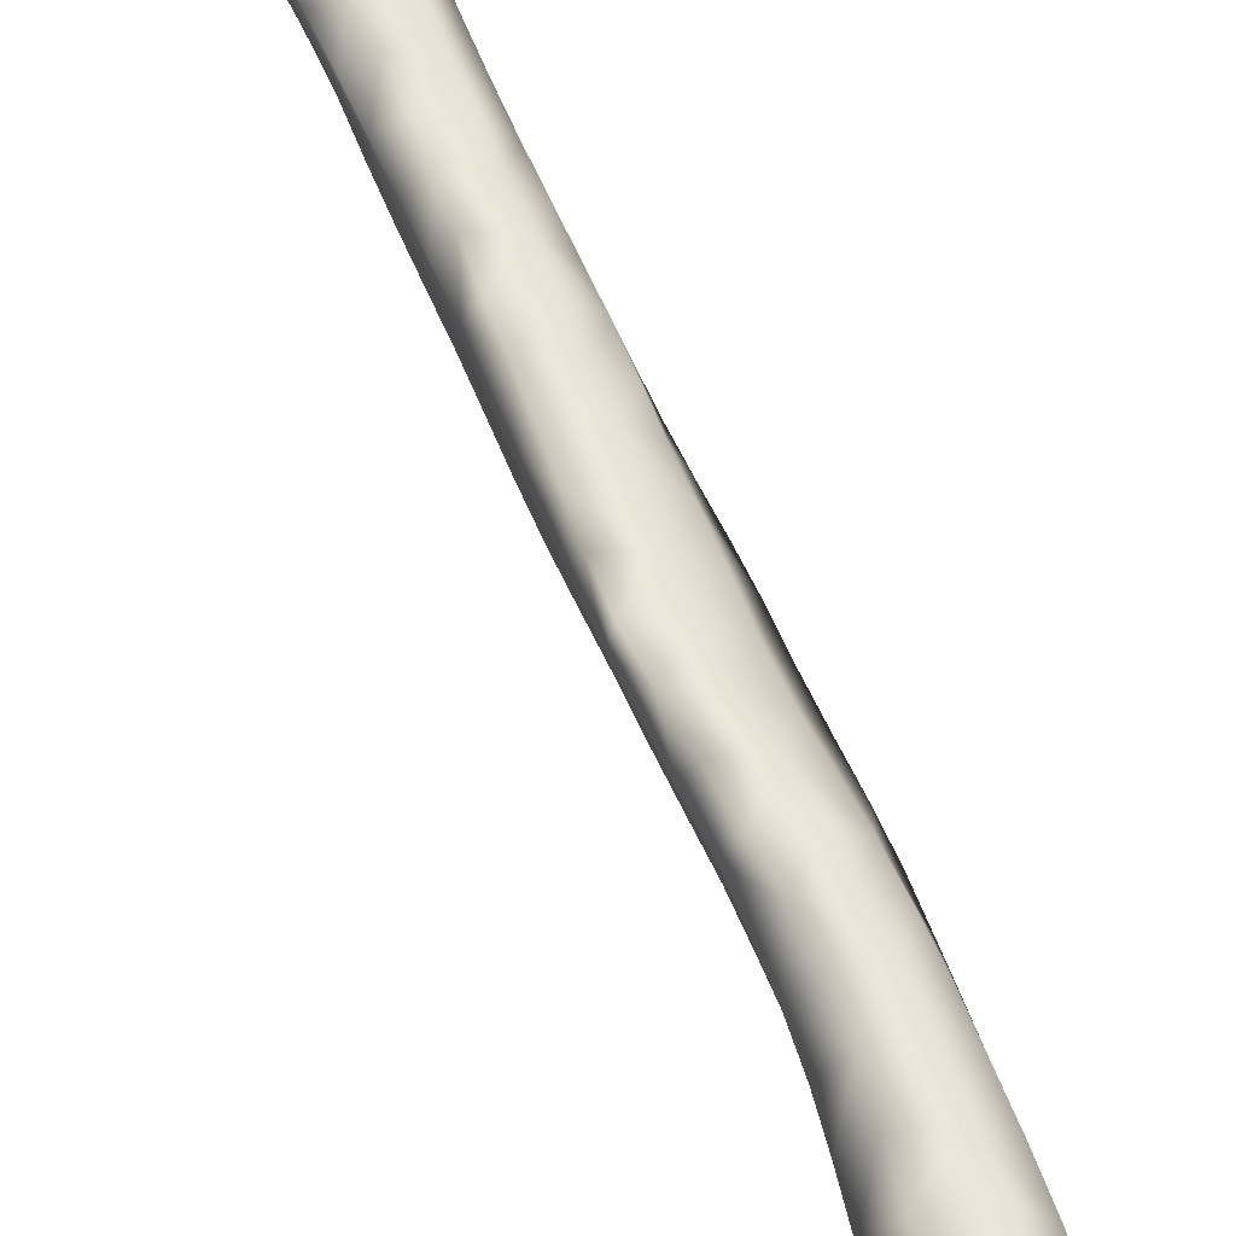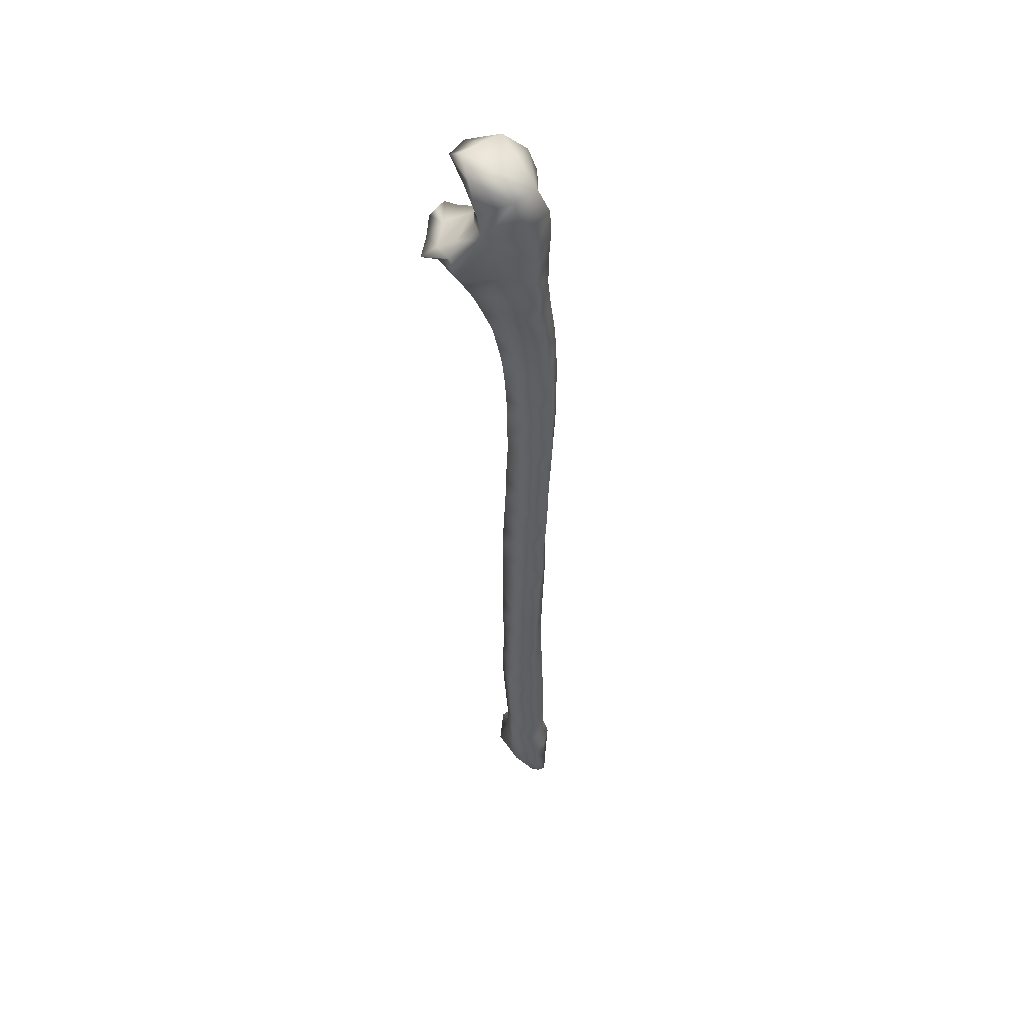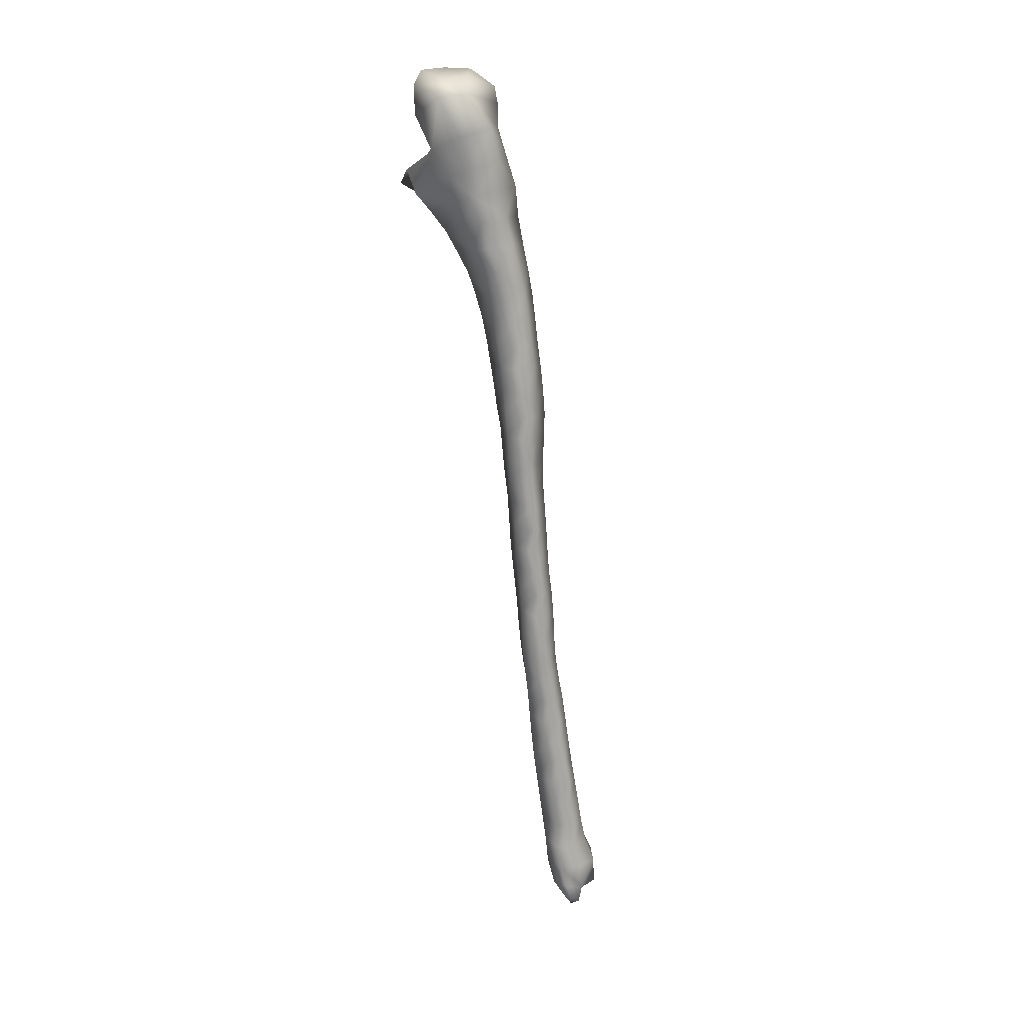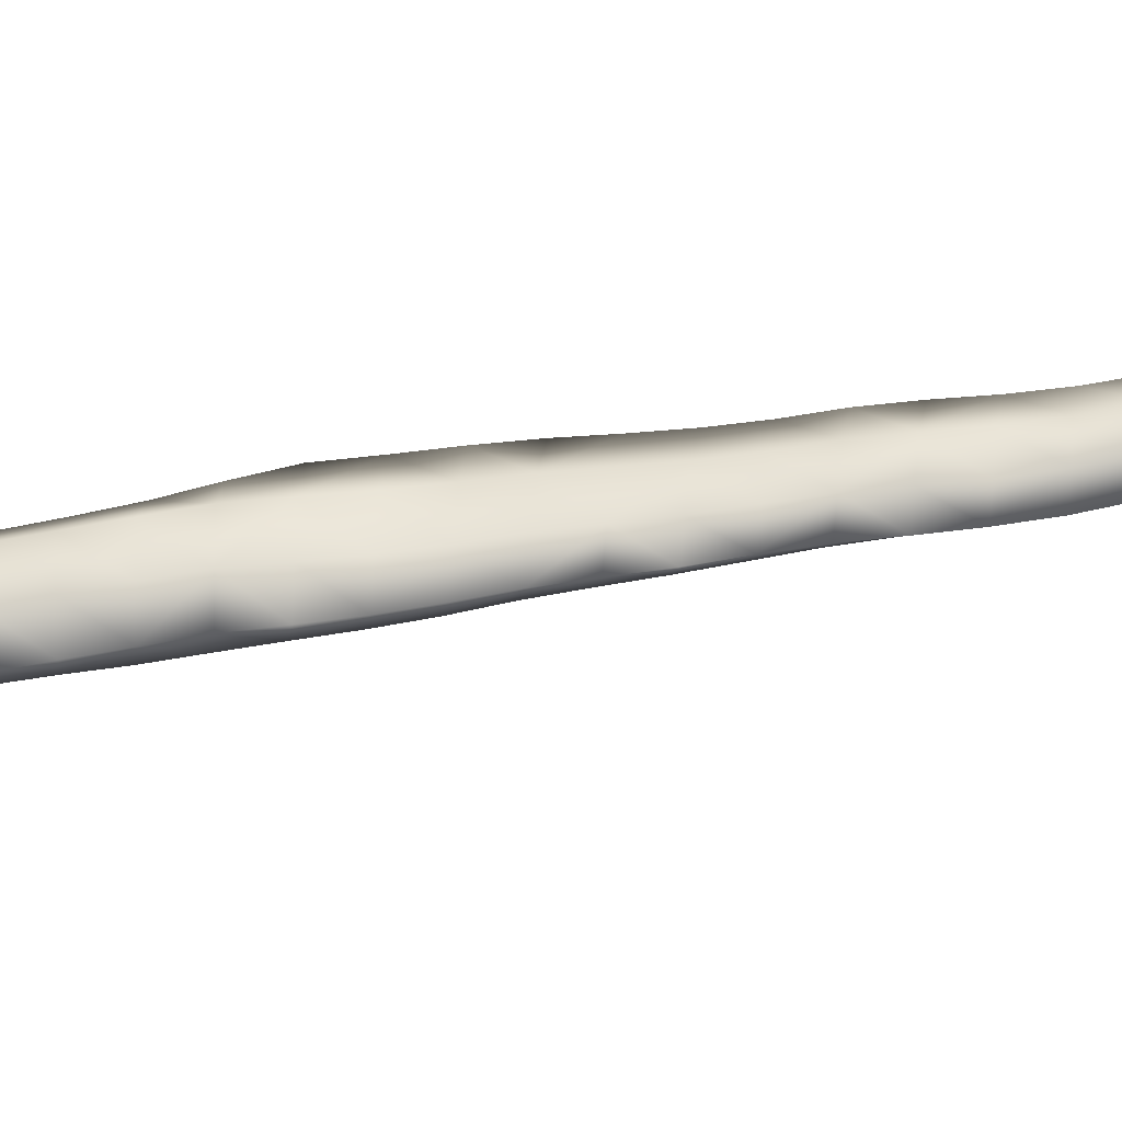
<metadata>
{"format":"obj","ext":"obj","renderer":"f3d","projection":"perspective","resolution":1024,"background":"white","views":[{"elev":48.7,"azim":163.7,"up":"+Z"},{"elev":35.6,"azim":-149.2,"up":"+Y"},{"elev":8.2,"azim":-115.8,"up":"+Y"},{"elev":15.2,"azim":-86.4,"up":"+Z"}]}
</metadata>
<code>
v 0.01329 -0.2428 0.05388
v 0.01485 -0.2367 0.05148
v 0.01204 -0.2409 0.04487
v 0.008145 -0.2455 0.04938
v 0.006262 -0.2418 0.05721
v 0.005497 -0.2355 0.05623
v -0.001478 -0.2443 0.05385
v -0.003249 -0.2366 0.05257
v 0.003481 -0.2446 0.04174
v 0.009113 -0.2339 0.04336
v 0.00366 -0.2367 0.03944
v 0.001868 -0.2475 0.04648
v -0.003806 -0.2374 0.04038
v -0.004328 -0.2438 0.04215
v -0.005068 -0.2477 0.04332
v -0.001049 -0.2483 0.04334
v -0.001289 -0.2511 0.04548
v -0.005763 -0.2487 0.04593
v -0.005199 -0.2445 0.04735
v -0.005414 -0.2372 0.04586
v 0.006712 -0.01366 0.0007428
v 0.004878 -0.01152 0.00134
v 0.0008968 -0.01356 -0.001462
v 0.004439 -0.01736 -0.004316
v 0.003632 -0.01931 -0.0004027
v 0.004141 -0.01475 0.005143
v 0.004763 -0.01095 0.005344
v 0.001012 -0.01708 0.008877
v 0.001175 -0.01196 0.00696
v -0.005823 -0.01191 0.01028
v -0.006422 -0.009824 0.000539
v 0.001646 -0.02379 -0.003141
v 0.001874 -0.01963 -0.01118
v -0.008799 -0.01623 -0.01363
v -0.008207 -0.02318 -0.01049
v -0.007883 -0.02816 -0.005698
v -0.002316 -0.02679 0.002223
v -0.001554 -0.01683 -0.008386
v -0.007762 -0.01373 -0.008177
v -0.008659 -0.02271 0.01738
v -0.001992 -0.02005 0.01393
v -0.00424 -0.03114 0.006384
v -0.005208 -0.03721 0.009106
v -0.009315 -0.03227 0.01743
v -0.01296 -0.01013 0.01259
v -0.01822 -0.02068 0.01694
v -0.02006 -0.01211 0.01303
v -0.01738 -0.02951 0.01824
v -0.01112 -0.006875 0.00214
v -0.01548 -0.00328 0.01032
v -0.0125 -0.002428 0.002785
v -0.02172 -0.004596 0.009702
v -0.005753 0.01005 -0.008053
v -0.01029 0.01201 -0.009408
v -0.01492 0.007362 -0.01372
v -0.01012 0.00417 -0.00893
v -0.0102 0.003194 0.001237
v -0.005019 0.01067 0.0002861
v -0.01219 0.01282 -0.002885
v -0.01928 0.008634 -0.007496
v -0.01601 -0.0112 -0.008772
v -0.0118 -0.008727 -0.006008
v -0.01276 -0.002462 -0.007271
v -0.01792 -0.00129 -0.01473
v -0.02663 0.002699 -0.01102
v -0.02609 -0.008021 -0.004536
v -0.02619 -0.01688 -0.001185
v -0.01741 -0.01831 -0.00404
v -0.01382 0.01267 0.004681
v -0.01151 0.008891 0.009717
v -0.01841 0.007495 0.01011
v -0.02117 0.009596 0.0001424
v -0.01437 0.002374 0.01032
v -0.02154 0.002435 0.009585
v -0.02868 0.003943 -0.002825
v -0.0287 -0.005219 0.004029
v -0.02714 -0.01413 0.007302
v -0.0256 -0.02228 0.009016
v -0.02615 -0.0248 0.0002368
v -0.02587 -0.03219 0.002147
v -0.0171 -0.03258 0.0003512
v -0.01717 -0.02561 -0.001983
v -0.02462 -0.03014 0.01077
v -0.0242 -0.03761 0.01301
v -0.02529 -0.03929 0.005009
v -0.0177 -0.03724 0.01963
v -0.01803 -0.04466 0.02113
v -0.02399 -0.04495 0.01539
v -0.01009 -0.03975 0.01837
v -0.01068 -0.04676 0.01973
v -0.01092 -0.05347 0.02161
v -0.01803 -0.05194 0.02257
v -0.006528 -0.04361 0.01135
v -0.007356 -0.05018 0.01314
v -0.007979 -0.05662 0.01523
v -0.008188 -0.06317 0.01709
v -0.01112 -0.06036 0.0232
v -0.01047 -0.05257 0.007537
v -0.01067 -0.05921 0.009574
v -0.01059 -0.06588 0.01106
v -0.0103 -0.07246 0.01237
v -0.008296 -0.06974 0.01862
v -0.0178 -0.05987 0.01008
v -0.01777 -0.06689 0.01144
v -0.01761 -0.0738 0.01257
v -0.0172 -0.08069 0.0135
v -0.00983 -0.07903 0.0137
v -0.02384 -0.06759 0.01437
v -0.02356 -0.07468 0.01574
v -0.02304 -0.08168 0.01695
v -0.02247 -0.08871 0.01817
v -0.01649 -0.08759 0.01458
v -0.02176 -0.07424 0.02145
v -0.02091 -0.08137 0.0225
v -0.01987 -0.08847 0.02353
v -0.01874 -0.09561 0.02395
v -0.02175 -0.09574 0.01891
v -0.01609 -0.08092 0.02724
v -0.01499 -0.08811 0.02834
v -0.01373 -0.09539 0.02879
v -0.01234 -0.1028 0.02914
v -0.01749 -0.1028 0.02446
v -0.008604 -0.08815 0.0288
v -0.00664 -0.09535 0.03014
v -0.005326 -0.1029 0.03073
v -0.004165 -0.1103 0.03144
v -0.01127 -0.11 0.02977
v -0.00568 -0.09729 0.02411
v -0.004728 -0.1046 0.02495
v -0.003691 -0.1118 0.02599
v -0.003 -0.119 0.02682
v -0.00355 -0.1177 0.03208
v -0.005996 -0.1065 0.01917
v -0.004979 -0.1135 0.02062
v -0.003977 -0.1206 0.02165
v -0.003046 -0.1276 0.02256
v -0.002438 -0.1261 0.02767
v -0.01248 -0.1154 0.01892
v -0.01145 -0.1224 0.02001
v -0.01037 -0.1294 0.02101
v -0.009409 -0.1363 0.02217
v -0.002286 -0.1347 0.02361
v -0.0181 -0.1235 0.02281
v -0.01705 -0.1305 0.02362
v -0.01603 -0.1374 0.02465
v -0.01504 -0.1443 0.02552
v -0.008487 -0.1433 0.02335
v -0.01491 -0.1308 0.02792
v -0.01437 -0.1378 0.02896
v -0.0138 -0.1447 0.02996
v -0.01312 -0.1517 0.03055
v -0.01401 -0.1513 0.0261
v -0.00975 -0.1381 0.03267
v -0.009407 -0.145 0.03382
v -0.009109 -0.152 0.03458
v -0.008594 -0.159 0.03512
v -0.01245 -0.1587 0.03117
v -0.002801 -0.1455 0.03525
v -0.002468 -0.1525 0.036
v -0.002243 -0.1595 0.03657
v -0.001762 -0.1664 0.03734
v -0.00795 -0.166 0.03602
v -0.0003215 -0.1539 0.03157
v 0.0005379 -0.1608 0.03267
v 0.001392 -0.1677 0.03393
v 0.002372 -0.1745 0.03555
v -0.00118 -0.1733 0.03851
v 0.0005848 -0.1626 0.02799
v 0.001361 -0.1695 0.02943
v 0.0021 -0.1765 0.03116
v 0.003161 -0.1834 0.03282
v 0.003622 -0.1814 0.03723
v -0.004272 -0.1714 0.02734
v -0.003079 -0.1784 0.02874
v -0.001744 -0.1854 0.03005
v -0.000434 -0.1924 0.03136
v 0.004386 -0.1904 0.03435
v -0.009212 -0.1796 0.03029
v -0.008135 -0.1866 0.03156
v -0.007151 -0.1936 0.03283
v -0.006264 -0.2007 0.0342
v 0.0006386 -0.1996 0.03271
v -0.009494 -0.1866 0.03637
v -0.008987 -0.1936 0.03779
v -0.008442 -0.2007 0.03919
v -0.00781 -0.208 0.04053
v -0.00553 -0.2079 0.03549
v -0.005297 -0.1937 0.04195
v -0.004733 -0.2008 0.0434
v -0.004312 -0.208 0.0449
v -0.004014 -0.2152 0.04637
v -0.007162 -0.2153 0.04175
v 0.001508 -0.2015 0.04389
v 0.00203 -0.2087 0.04561
v 0.002493 -0.2158 0.04727
v 0.003206 -0.2227 0.04929
v -0.003482 -0.2225 0.04789
v 0.006425 -0.2103 0.04308
v 0.006951 -0.2175 0.0446
v 0.008229 -0.2243 0.04651
v 0.01058 -0.2305 0.04877
v 0.004323 -0.229 0.05242
v 0.006345 -0.2198 0.04037
v 0.00703 -0.227 0.04197
v 0.002397 -0.2218 0.03692
v 0.002898 -0.2292 0.03826
v -0.003924 -0.2226 0.03828
v -0.00371 -0.2301 0.03926
v -0.006397 -0.2228 0.04297
v -0.005709 -0.2302 0.04435
v -0.002797 -0.2296 0.04988
v -0.004722 -0.2152 0.03686
v 0.001936 -0.2143 0.03555
v 0.001376 -0.207 0.03418
v 0.006089 -0.2125 0.0389
v 0.005766 -0.2051 0.03736
v 0.005346 -0.1978 0.03578
v 0.005812 -0.2031 0.04151
v 0.005265 -0.1958 0.03997
v 0.004775 -0.1886 0.03871
v 0.0009513 -0.1944 0.04239
v 0.0004172 -0.1873 0.04112
v -0.0004118 -0.1802 0.03984
v -0.005921 -0.1867 0.0406
v -0.006687 -0.1797 0.03914
v -0.007308 -0.1729 0.03744
v -0.01015 -0.1797 0.03492
v -0.01089 -0.1728 0.03339
v -0.01167 -0.1658 0.03205
v -0.01032 -0.1726 0.02888
v -0.01161 -0.1655 0.02759
v -0.0129 -0.1584 0.02674
v -0.005444 -0.1644 0.02599
v -0.006549 -0.1573 0.02506
v -0.00753 -0.1503 0.02425
v -0.0001985 -0.1556 0.02685
v -0.0009547 -0.1486 0.02591
v -0.001622 -0.1417 0.02478
v -0.001031 -0.1469 0.0307
v -0.001519 -0.14 0.02954
v -0.001992 -0.1331 0.02846
v -0.003185 -0.1387 0.03413
v -0.003409 -0.1318 0.03326
v -0.003585 -0.1248 0.03264
v -0.01024 -0.1312 0.03186
v -0.0106 -0.1242 0.03124
v -0.01078 -0.1171 0.03057
v -0.0155 -0.1238 0.02716
v -0.01606 -0.1168 0.0264
v -0.01659 -0.1099 0.02528
v -0.01905 -0.1166 0.02192
v -0.01987 -0.1096 0.0207
v -0.02082 -0.1027 0.01968
v -0.01343 -0.1085 0.01755
v -0.01449 -0.1015 0.01647
v -0.01558 -0.09453 0.01557
v -0.007044 -0.09947 0.01796
v -0.008102 -0.09254 0.0168
v -0.009022 -0.08572 0.01508
v -0.006806 -0.09013 0.02301
v -0.007556 -0.08316 0.02148
v -0.008071 -0.07637 0.02007
v -0.01007 -0.08119 0.02721
v -0.01094 -0.07425 0.02584
v -0.01128 -0.0673 0.02445
v -0.01686 -0.07375 0.02601
v -0.01733 -0.06656 0.02472
v -0.01775 -0.05927 0.02368
v -0.02239 -0.06703 0.02022
v -0.02303 -0.05969 0.01896
v -0.02357 -0.0523 0.01743
v -0.02411 -0.06038 0.0128
v -0.02427 -0.05324 0.01083
v -0.02476 -0.04625 0.008138
v -0.01776 -0.05287 0.008346
v -0.0177 -0.04595 0.006073
v -0.01739 -0.03923 0.003106
v -0.01006 -0.04597 0.005297
v -0.009047 -0.03981 0.002228
v -0.00812 -0.0338 -0.001054
f 1 2 3
f 1 3 4
f 1 5 6
f 1 6 2
f 1 4 7
f 1 7 5
f 5 7 8
f 5 8 6
f 9 3 10
f 9 10 11
f 9 12 4
f 9 4 3
f 9 11 13
f 9 13 14
f 9 14 15
f 9 15 16
f 9 16 17
f 9 17 12
f 17 18 19
f 17 19 12
f 17 16 15
f 17 15 18
f 19 20 8
f 19 8 7
f 19 14 13
f 19 13 20
f 19 7 4
f 19 4 12
f 19 18 15
f 19 15 14
f 21 22 23
f 21 23 24
f 21 24 25
f 21 25 26
f 21 26 27
f 21 27 22
f 27 26 28
f 27 28 29
f 27 29 23
f 27 23 22
f 23 29 30
f 23 30 31
f 32 33 34
f 32 34 35
f 32 35 36
f 32 36 37
f 32 25 24
f 32 24 33
f 38 33 24
f 38 24 23
f 38 23 31
f 38 31 39
f 38 39 34
f 38 34 33
f 40 41 37
f 40 37 42
f 40 42 43
f 40 43 44
f 40 45 30
f 40 30 41
f 40 46 47
f 40 47 45
f 40 44 48
f 40 48 46
f 45 49 31
f 45 31 30
f 45 50 51
f 45 51 49
f 45 47 52
f 45 52 50
f 53 54 55
f 53 55 56
f 53 56 57
f 53 57 58
f 53 58 59
f 53 59 54
f 54 59 60
f 54 60 55
f 61 62 63
f 61 63 64
f 61 34 39
f 61 39 62
f 61 64 65
f 61 65 66
f 61 66 67
f 61 67 68
f 61 68 35
f 61 35 34
f 69 59 58
f 69 58 70
f 69 70 71
f 69 71 72
f 69 72 60
f 69 60 59
f 71 70 73
f 71 73 74
f 71 74 75
f 71 75 72
f 25 32 28
f 25 28 26
f 75 76 66
f 75 66 65
f 75 65 60
f 75 60 72
f 75 74 52
f 75 52 76
f 76 77 67
f 76 67 66
f 76 52 47
f 76 47 77
f 77 78 79
f 77 79 67
f 77 47 46
f 77 46 78
f 79 80 81
f 79 81 82
f 79 82 68
f 79 68 67
f 79 78 83
f 79 83 80
f 83 84 85
f 83 85 80
f 83 78 46
f 83 46 48
f 83 48 86
f 83 86 84
f 86 87 88
f 86 88 84
f 86 48 44
f 86 44 89
f 86 89 90
f 86 90 87
f 90 91 92
f 90 92 87
f 90 89 93
f 90 93 94
f 90 94 95
f 90 95 91
f 95 96 97
f 95 97 91
f 95 94 98
f 95 98 99
f 95 99 100
f 95 100 96
f 100 101 102
f 100 102 96
f 100 99 103
f 100 103 104
f 100 104 105
f 100 105 101
f 105 106 107
f 105 107 101
f 105 104 108
f 105 108 109
f 105 109 110
f 105 110 106
f 110 111 112
f 110 112 106
f 110 109 113
f 110 113 114
f 110 114 115
f 110 115 111
f 115 116 117
f 115 117 111
f 115 114 118
f 115 118 119
f 115 119 120
f 115 120 116
f 120 121 122
f 120 122 116
f 120 119 123
f 120 123 124
f 120 124 125
f 120 125 121
f 125 126 127
f 125 127 121
f 125 124 128
f 125 128 129
f 125 129 130
f 125 130 126
f 130 131 132
f 130 132 126
f 130 129 133
f 130 133 134
f 130 134 135
f 130 135 131
f 135 136 137
f 135 137 131
f 135 134 138
f 135 138 139
f 135 139 140
f 135 140 136
f 140 141 142
f 140 142 136
f 140 139 143
f 140 143 144
f 140 144 145
f 140 145 141
f 145 146 147
f 145 147 141
f 145 144 148
f 145 148 149
f 145 149 150
f 145 150 146
f 150 151 152
f 150 152 146
f 150 149 153
f 150 153 154
f 150 154 155
f 150 155 151
f 155 156 157
f 155 157 151
f 155 154 158
f 155 158 159
f 155 159 160
f 155 160 156
f 160 161 162
f 160 162 156
f 160 159 163
f 160 163 164
f 160 164 165
f 160 165 161
f 165 166 167
f 165 167 161
f 165 164 168
f 165 168 169
f 165 169 170
f 165 170 166
f 170 171 172
f 170 172 166
f 170 169 173
f 170 173 174
f 170 174 175
f 170 175 171
f 175 176 177
f 175 177 171
f 175 174 178
f 175 178 179
f 175 179 180
f 175 180 176
f 180 181 182
f 180 182 176
f 180 179 183
f 180 183 184
f 180 184 185
f 180 185 181
f 185 186 187
f 185 187 181
f 185 184 188
f 185 188 189
f 185 189 190
f 185 190 186
f 190 191 192
f 190 192 186
f 190 189 193
f 190 193 194
f 190 194 195
f 190 195 191
f 195 196 197
f 195 197 191
f 195 194 198
f 195 198 199
f 195 199 200
f 195 200 196
f 200 201 202
f 200 202 196
f 200 199 203
f 200 203 204
f 200 204 10
f 200 10 201
f 204 203 205
f 204 205 206
f 204 206 11
f 204 11 10
f 206 205 207
f 206 207 208
f 206 208 13
f 206 13 11
f 208 207 209
f 208 209 210
f 208 210 20
f 208 20 13
f 210 209 197
f 210 197 211
f 210 211 8
f 210 8 20
f 211 197 196
f 211 196 202
f 211 202 6
f 211 6 8
f 209 207 212
f 209 212 192
f 209 192 191
f 209 191 197
f 212 207 205
f 212 205 213
f 212 213 214
f 212 214 187
f 212 187 186
f 212 186 192
f 214 213 215
f 214 215 216
f 214 216 217
f 214 217 182
f 214 182 181
f 214 181 187
f 217 216 218
f 217 218 219
f 217 219 220
f 217 220 177
f 217 177 176
f 217 176 182
f 220 219 221
f 220 221 222
f 220 222 223
f 220 223 172
f 220 172 171
f 220 171 177
f 223 222 224
f 223 224 225
f 223 225 226
f 223 226 167
f 223 167 166
f 223 166 172
f 226 225 227
f 226 227 228
f 226 228 229
f 226 229 162
f 226 162 161
f 226 161 167
f 229 228 230
f 229 230 231
f 229 231 232
f 229 232 157
f 229 157 156
f 229 156 162
f 232 231 233
f 232 233 234
f 232 234 235
f 232 235 152
f 232 152 151
f 232 151 157
f 235 234 236
f 235 236 237
f 235 237 238
f 235 238 147
f 235 147 146
f 235 146 152
f 238 237 239
f 238 239 240
f 238 240 241
f 238 241 142
f 238 142 141
f 238 141 147
f 241 240 242
f 241 242 243
f 241 243 244
f 241 244 137
f 241 137 136
f 241 136 142
f 244 243 245
f 244 245 246
f 244 246 247
f 244 247 132
f 244 132 131
f 244 131 137
f 247 246 248
f 247 248 249
f 247 249 250
f 247 250 127
f 247 127 126
f 247 126 132
f 250 249 251
f 250 251 252
f 250 252 253
f 250 253 122
f 250 122 121
f 250 121 127
f 253 252 254
f 253 254 255
f 253 255 256
f 253 256 117
f 253 117 116
f 253 116 122
f 256 255 257
f 256 257 258
f 256 258 259
f 256 259 112
f 256 112 111
f 256 111 117
f 259 258 260
f 259 260 261
f 259 261 262
f 259 262 107
f 259 107 106
f 259 106 112
f 262 261 263
f 262 263 264
f 262 264 265
f 262 265 102
f 262 102 101
f 262 101 107
f 265 264 266
f 265 266 267
f 265 267 268
f 265 268 97
f 265 97 96
f 265 96 102
f 268 267 269
f 268 269 270
f 268 270 271
f 268 271 92
f 268 92 91
f 268 91 97
f 271 270 272
f 271 272 273
f 271 273 274
f 271 274 88
f 271 88 87
f 271 87 92
f 274 273 275
f 274 275 276
f 274 276 277
f 274 277 85
f 274 85 84
f 274 84 88
f 277 276 278
f 277 278 279
f 277 279 280
f 277 280 81
f 277 81 80
f 277 80 85
f 280 279 43
f 280 43 42
f 280 42 37
f 280 37 36
f 280 36 82
f 280 82 81
f 279 278 93
f 279 93 43
f 278 98 94
f 278 94 93
f 278 276 275
f 278 275 98
f 275 103 99
f 275 99 98
f 275 273 272
f 275 272 103
f 272 108 104
f 272 104 103
f 272 270 269
f 272 269 108
f 269 113 109
f 269 109 108
f 269 267 266
f 269 266 113
f 266 118 114
f 266 114 113
f 266 264 263
f 266 263 118
f 263 123 119
f 263 119 118
f 263 261 260
f 263 260 123
f 260 128 124
f 260 124 123
f 260 258 257
f 260 257 128
f 257 133 129
f 257 129 128
f 257 255 254
f 257 254 133
f 254 138 134
f 254 134 133
f 254 252 251
f 254 251 138
f 251 143 139
f 251 139 138
f 251 249 248
f 251 248 143
f 248 148 144
f 248 144 143
f 248 246 245
f 248 245 148
f 245 153 149
f 245 149 148
f 245 243 242
f 245 242 153
f 242 158 154
f 242 154 153
f 242 240 239
f 242 239 158
f 239 163 159
f 239 159 158
f 239 237 236
f 239 236 163
f 236 168 164
f 236 164 163
f 236 234 233
f 236 233 168
f 233 173 169
f 233 169 168
f 233 231 230
f 233 230 173
f 230 178 174
f 230 174 173
f 230 228 227
f 230 227 178
f 227 183 179
f 227 179 178
f 227 225 224
f 227 224 183
f 224 188 184
f 224 184 183
f 224 222 221
f 224 221 188
f 221 193 189
f 221 189 188
f 221 219 218
f 221 218 193
f 218 198 194
f 218 194 193
f 218 216 215
f 218 215 198
f 215 203 199
f 215 199 198
f 215 213 205
f 215 205 203
f 202 201 2
f 202 2 6
f 201 10 3
f 201 3 2
f 93 89 44
f 93 44 43
f 82 36 35
f 82 35 68
f 74 73 50
f 74 50 52
f 73 70 58
f 73 58 57
f 73 57 51
f 73 51 50
f 65 64 55
f 65 55 60
f 64 63 56
f 64 56 55
f 63 62 49
f 63 49 51
f 63 51 57
f 63 57 56
f 62 39 31
f 62 31 49
f 41 30 29
f 41 29 28
f 41 28 32
f 41 32 37

</code>
